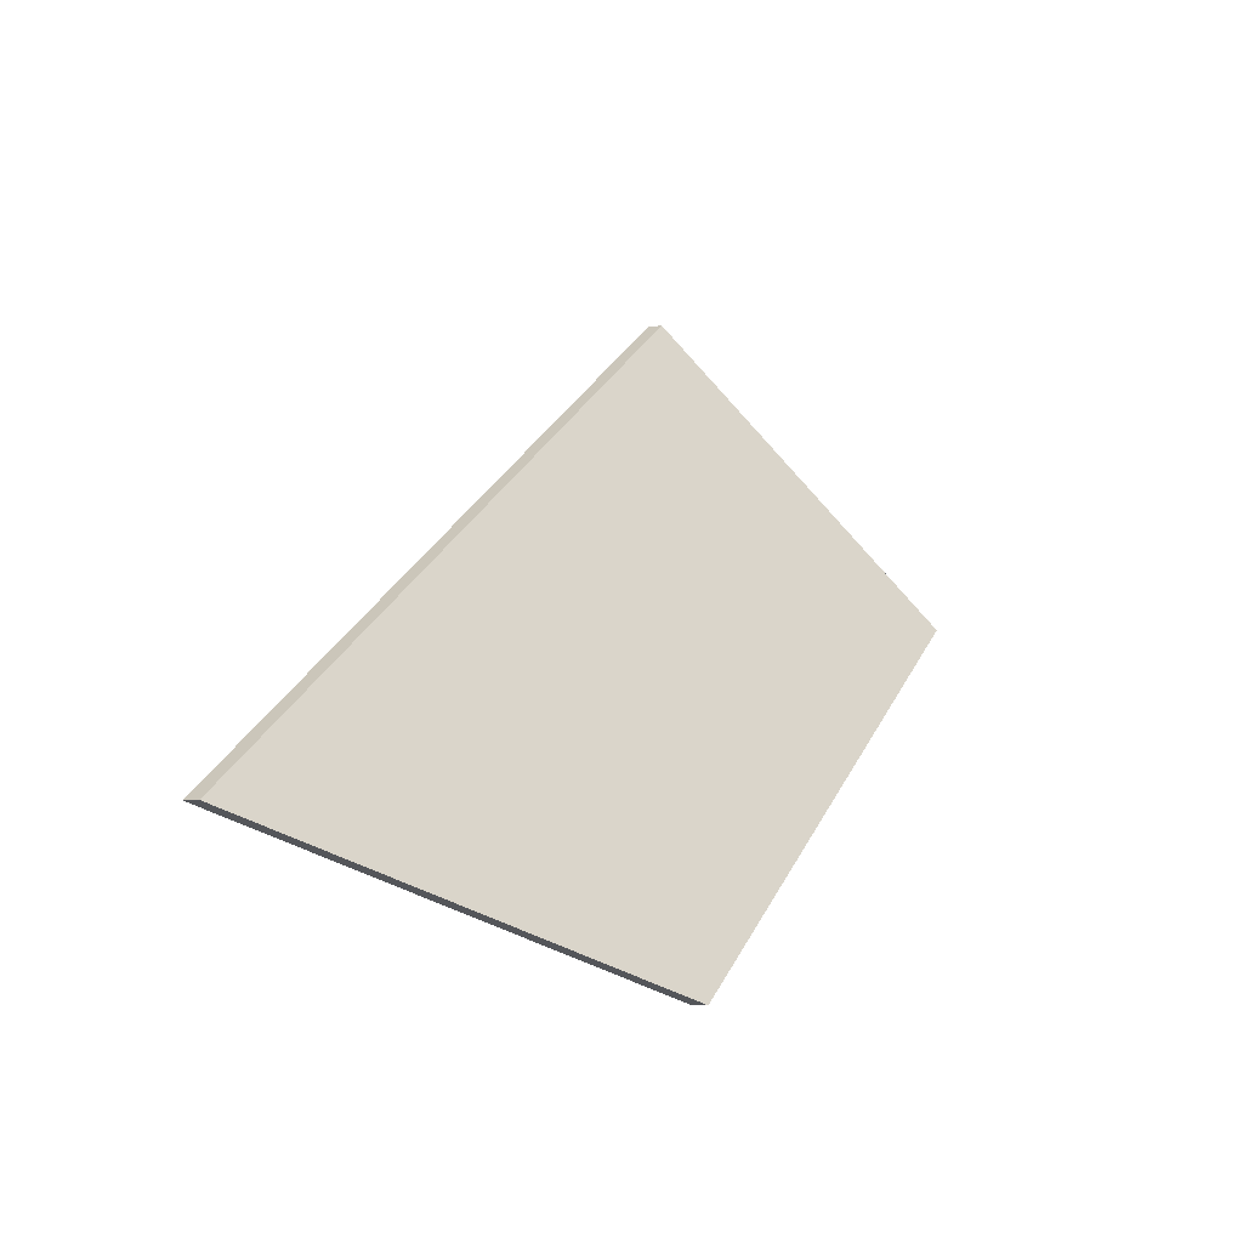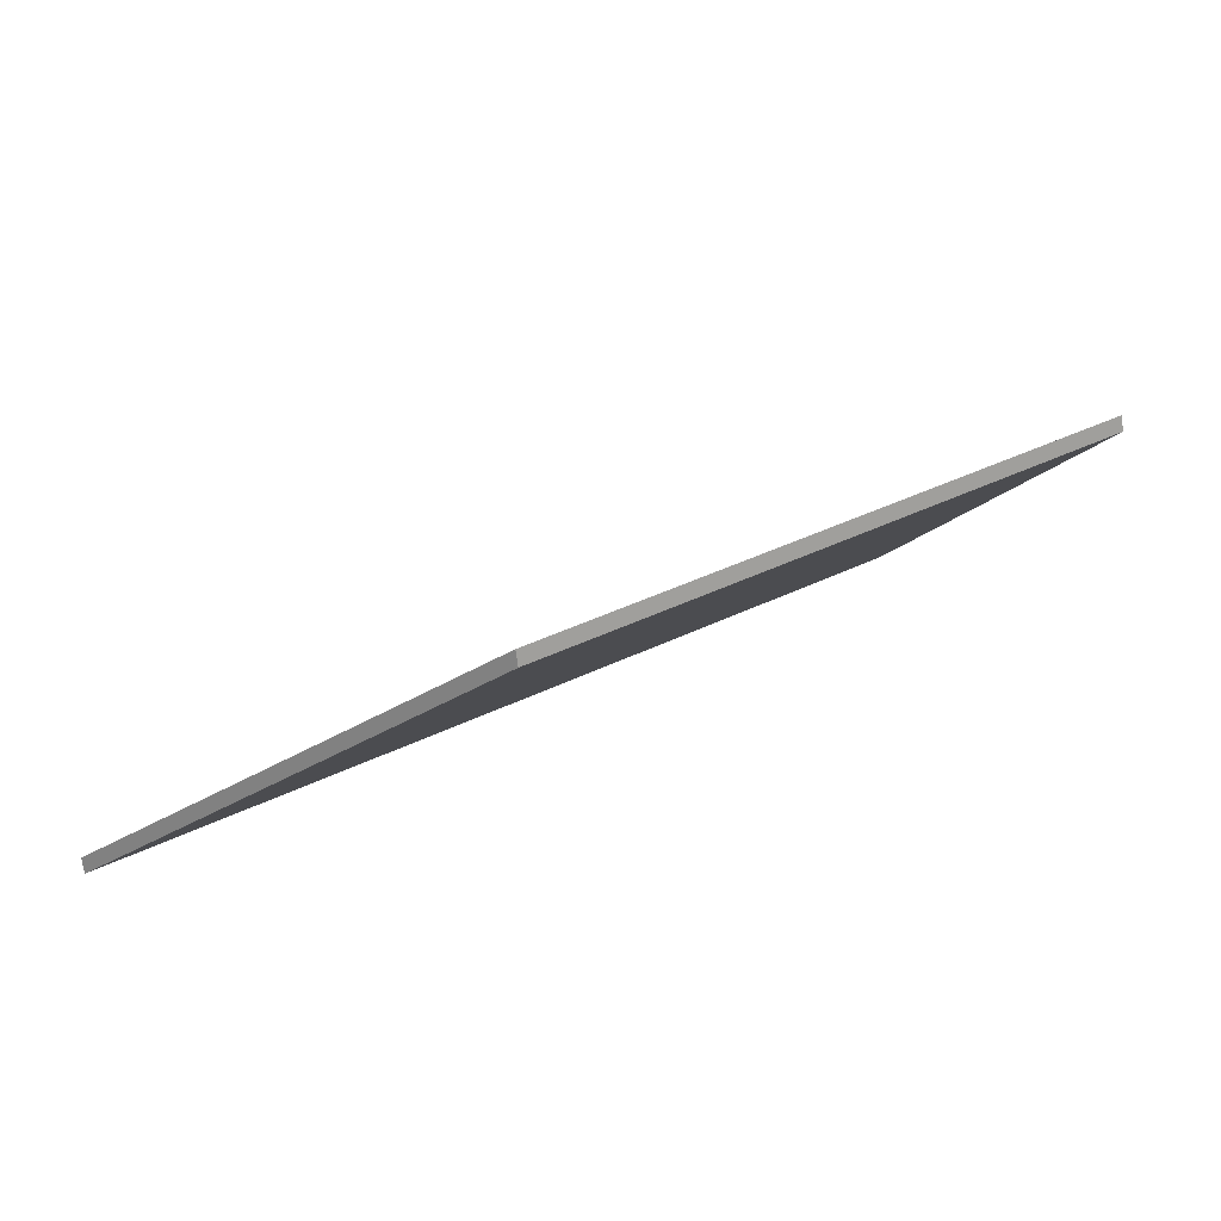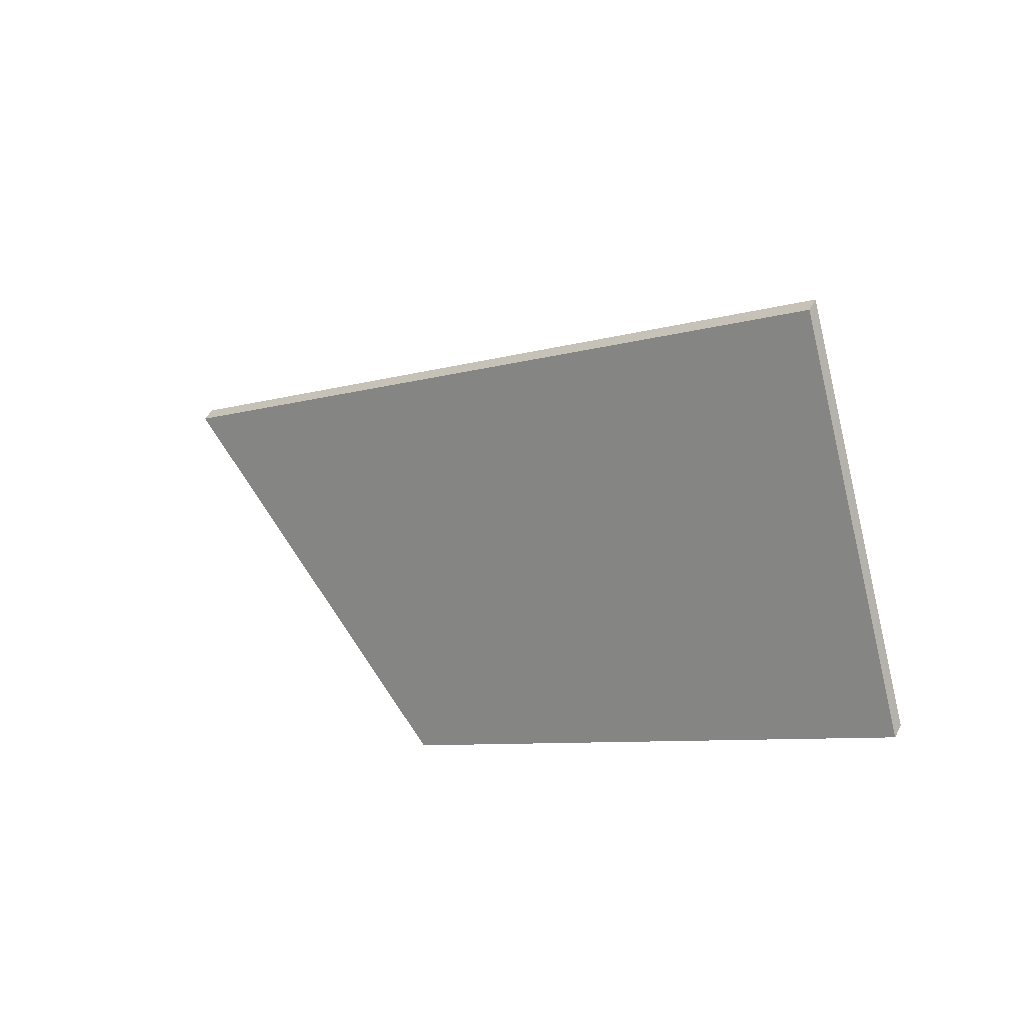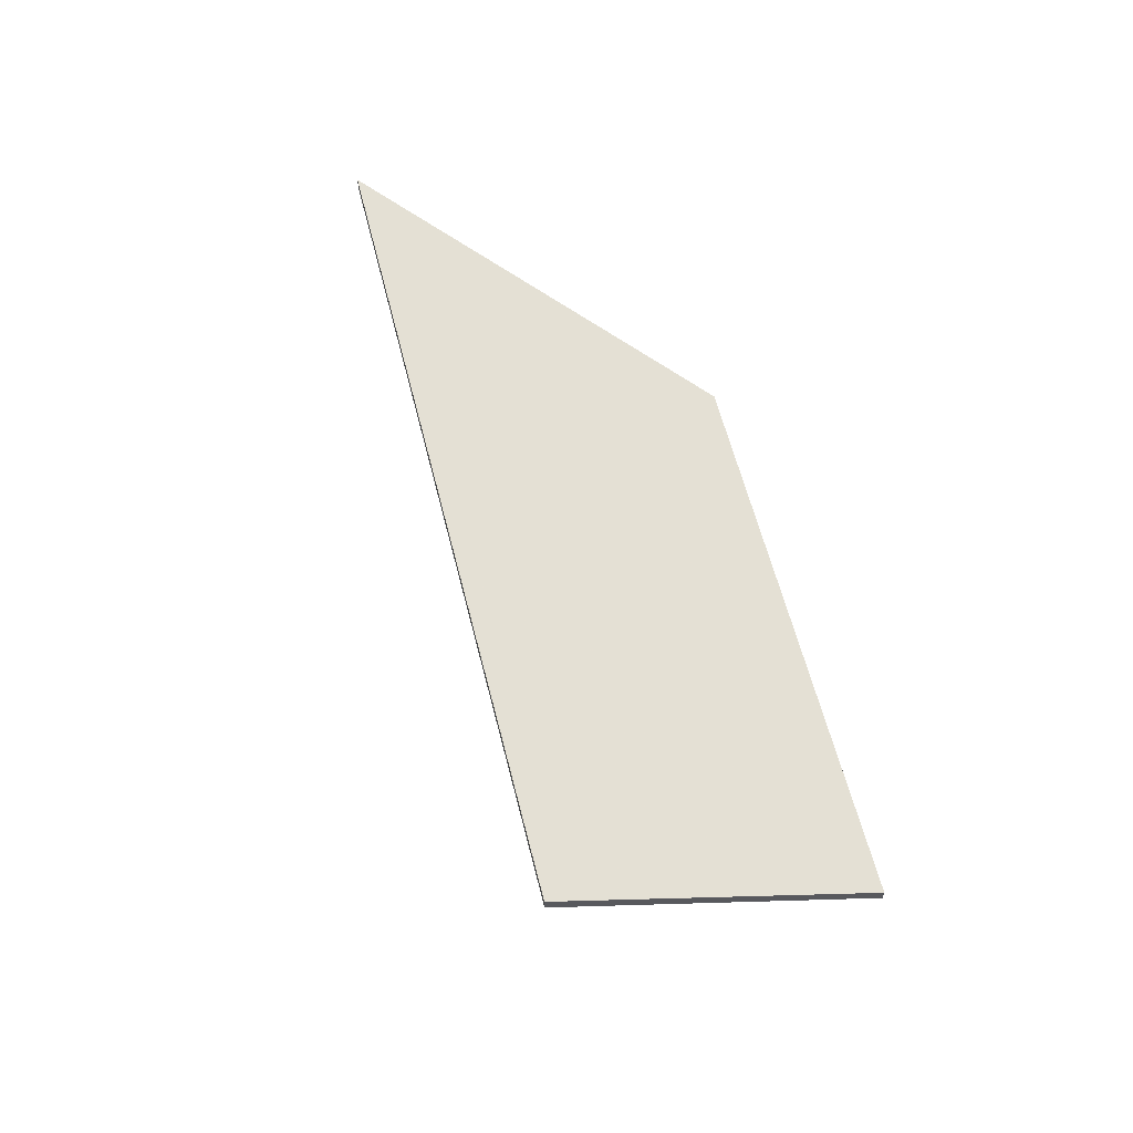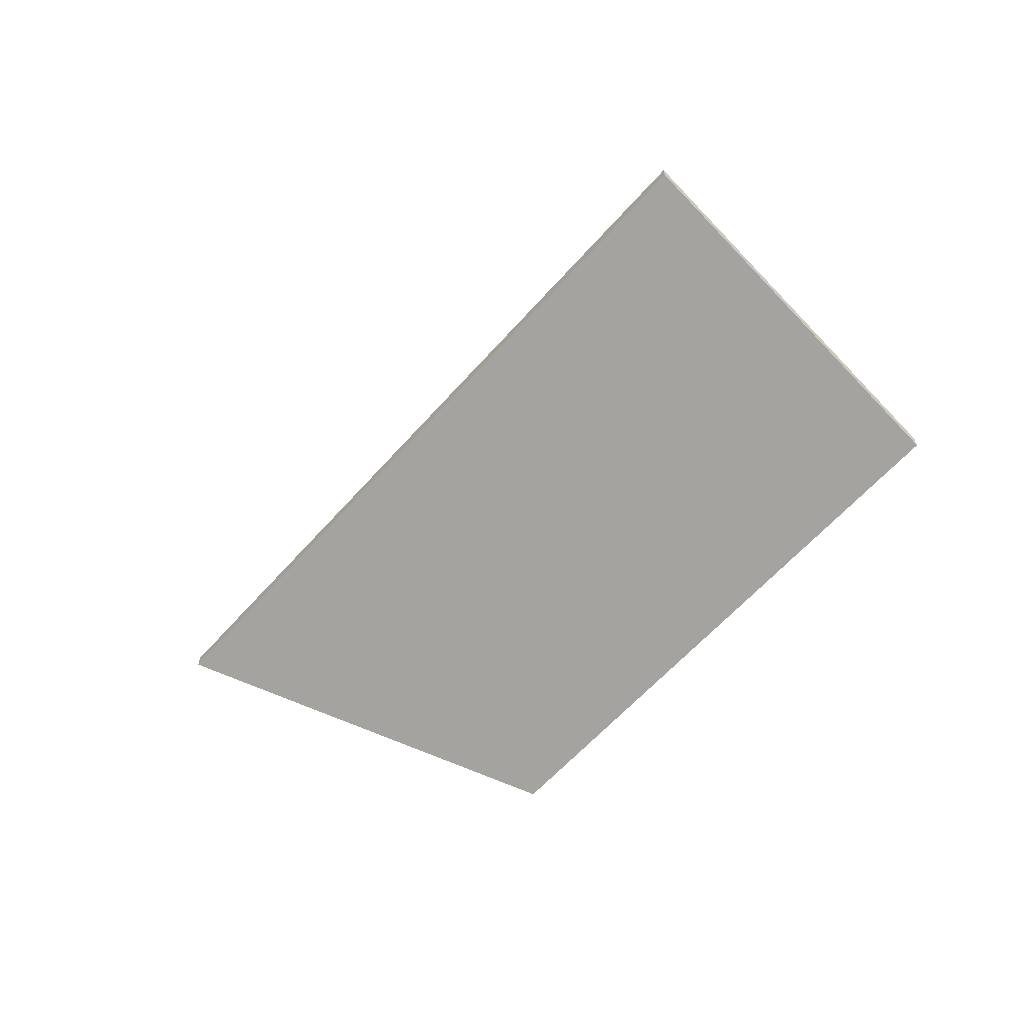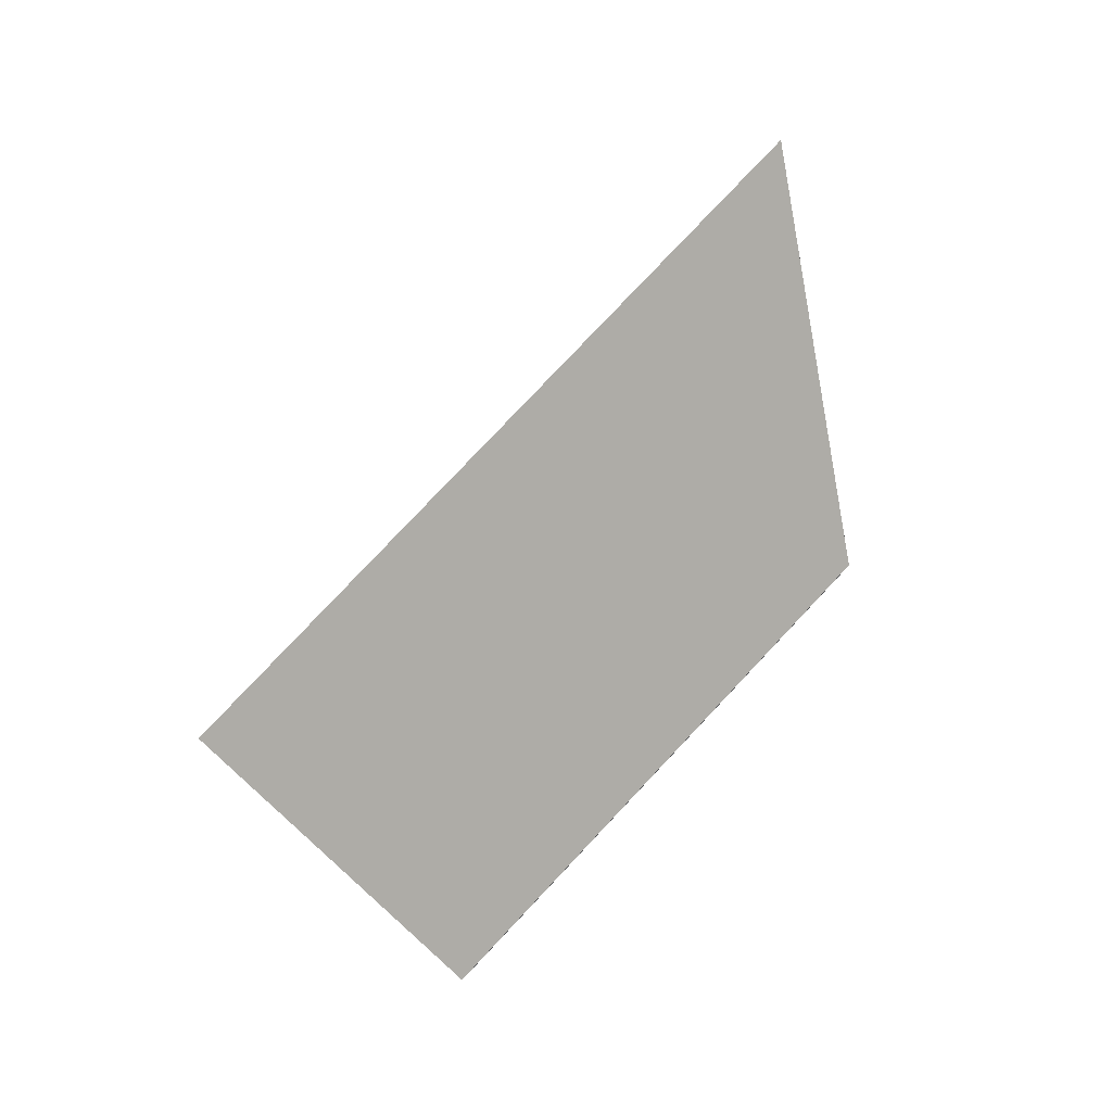
<metadata>
{"format":"obj","ext":"obj","renderer":"f3d","projection":"perspective","resolution":1024,"background":"white","views":[{"elev":-6.6,"azim":-61.7,"up":"+Z"},{"elev":-67.7,"azim":7.5,"up":"+Z"},{"elev":49.4,"azim":26.9,"up":"+Z"},{"elev":60.5,"azim":41.4,"up":"+Y"},{"elev":-60.5,"azim":14.4,"up":"+Y"},{"elev":79.9,"azim":98.8,"up":"+Y"}]}
</metadata>
<code>
v 2.779 -0.1329 -3.612
v 2.706 -0.1329 -3.663
v 2.649 -0.1039 -3.641
v 2.751 -0.104 -3.571
v 2.779 -0.1351 -3.612
v 2.751 -0.1061 -3.571
v 2.649 -0.106 -3.641
v 2.706 -0.1351 -3.663
v 2.751 -0.1061 -3.571
v 2.779 -0.1351 -3.612
v 2.779 -0.1329 -3.612
v 2.751 -0.104 -3.571
v 2.649 -0.106 -3.641
v 2.751 -0.1061 -3.571
v 2.751 -0.104 -3.571
v 2.649 -0.1039 -3.641
v 2.706 -0.1351 -3.663
v 2.649 -0.106 -3.641
v 2.649 -0.1039 -3.641
v 2.706 -0.1329 -3.663
v 2.779 -0.1351 -3.612
v 2.706 -0.1351 -3.663
v 2.706 -0.1329 -3.663
v 2.779 -0.1329 -3.612
f 1 2 3
f 1 3 4
f 5 6 7
f 5 7 8
f 9 10 11
f 9 11 12
f 13 14 15
f 13 15 16
f 17 18 19
f 17 19 20
f 21 22 23
f 21 23 24

</code>
